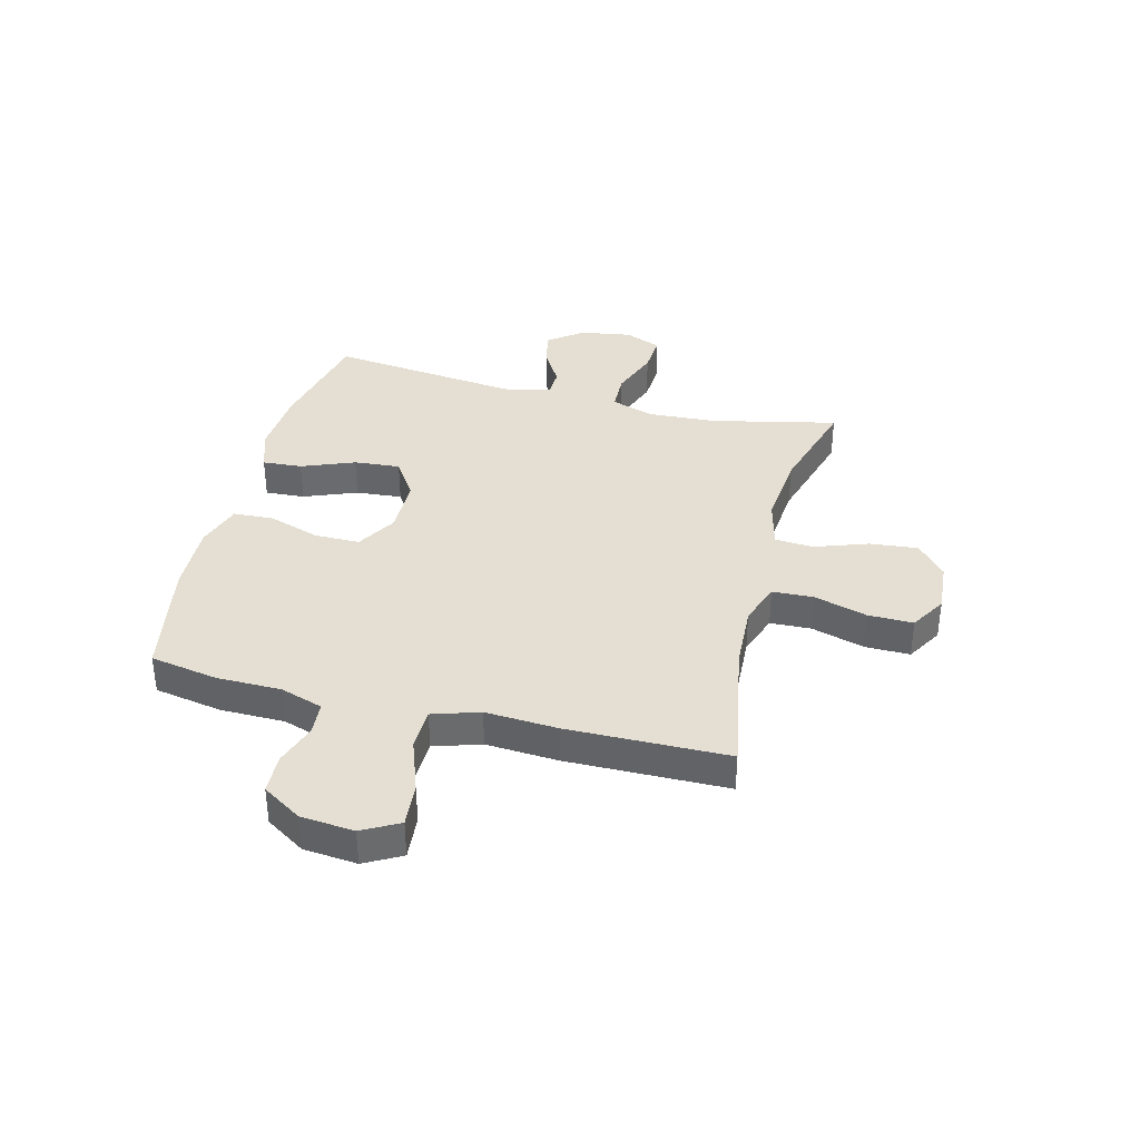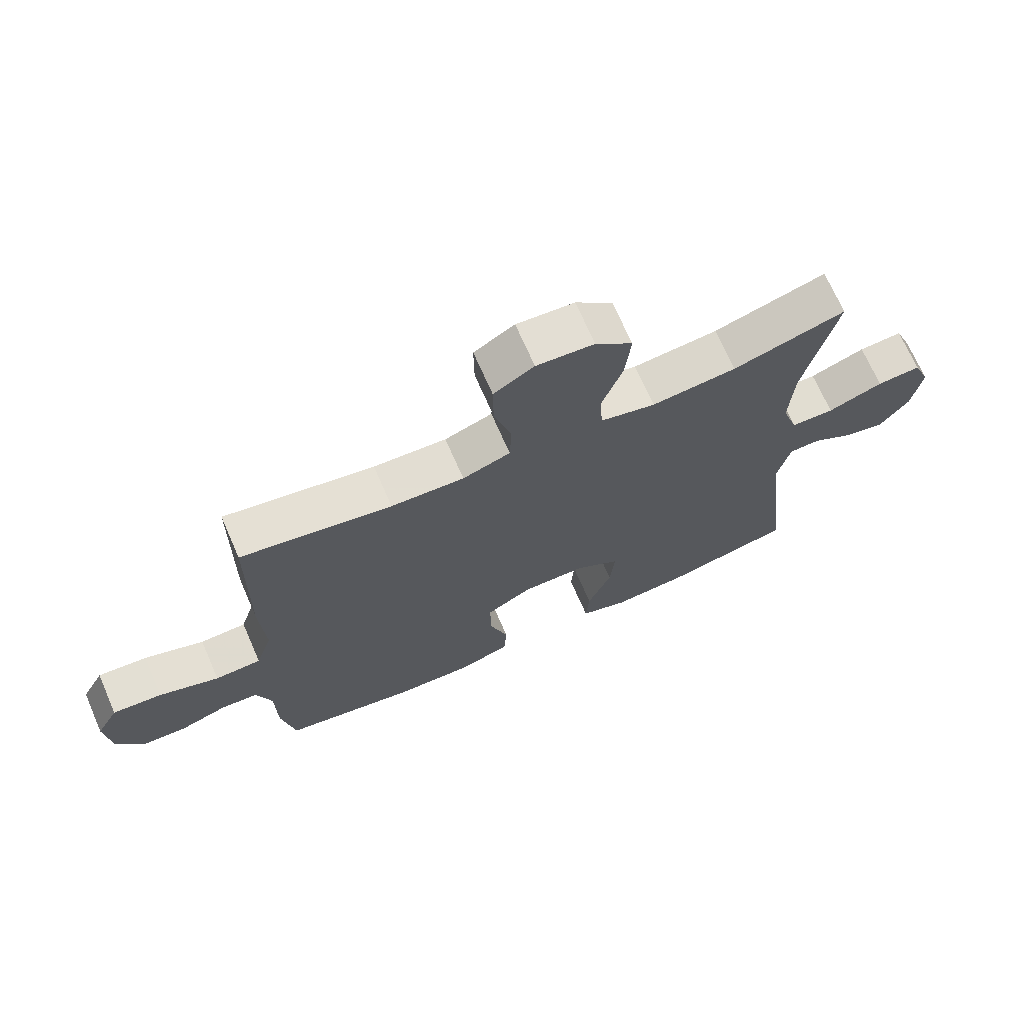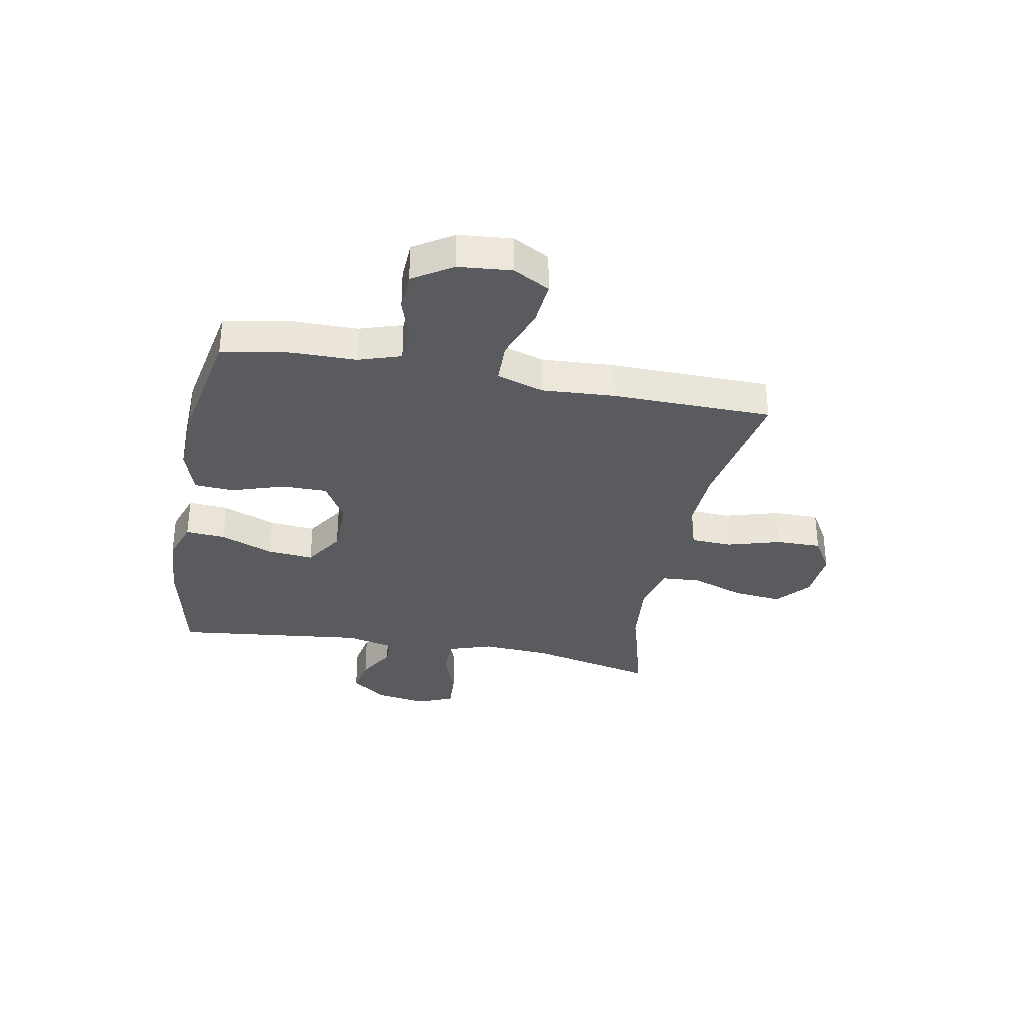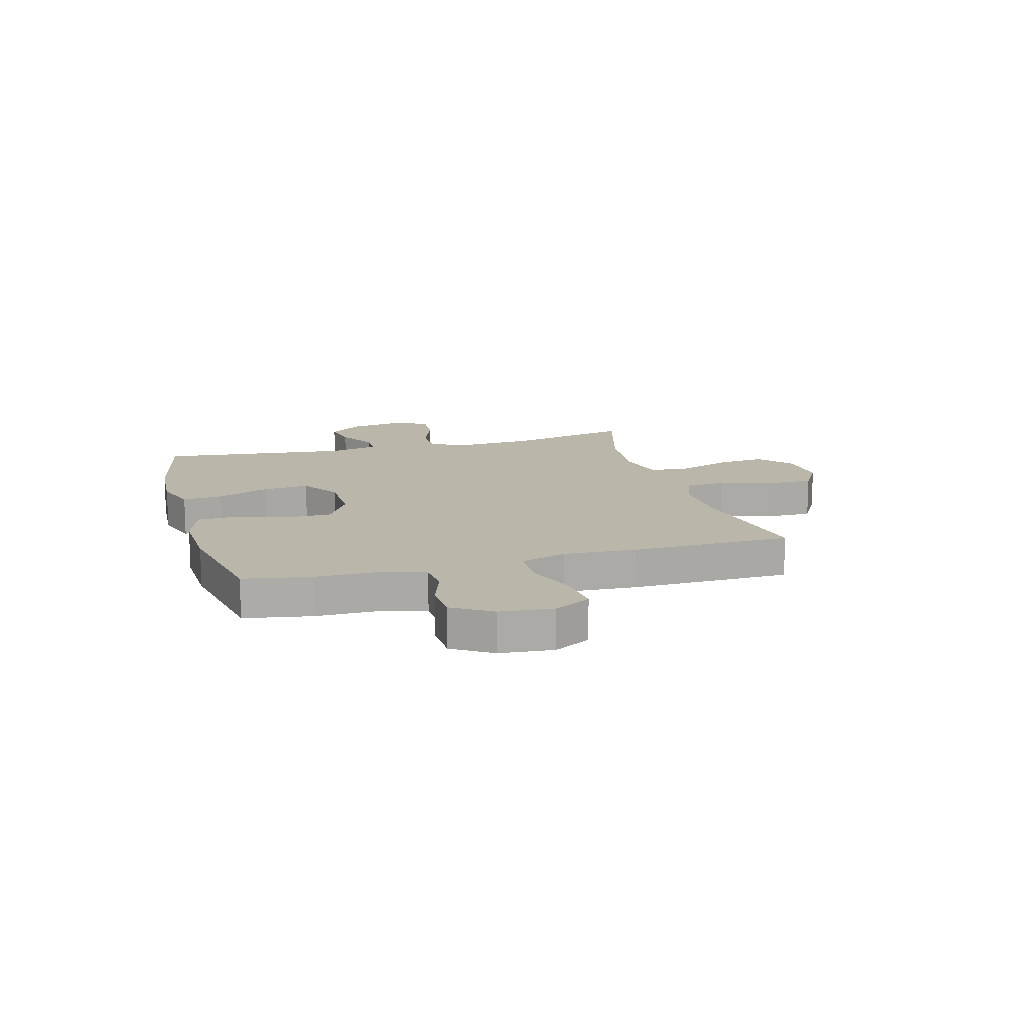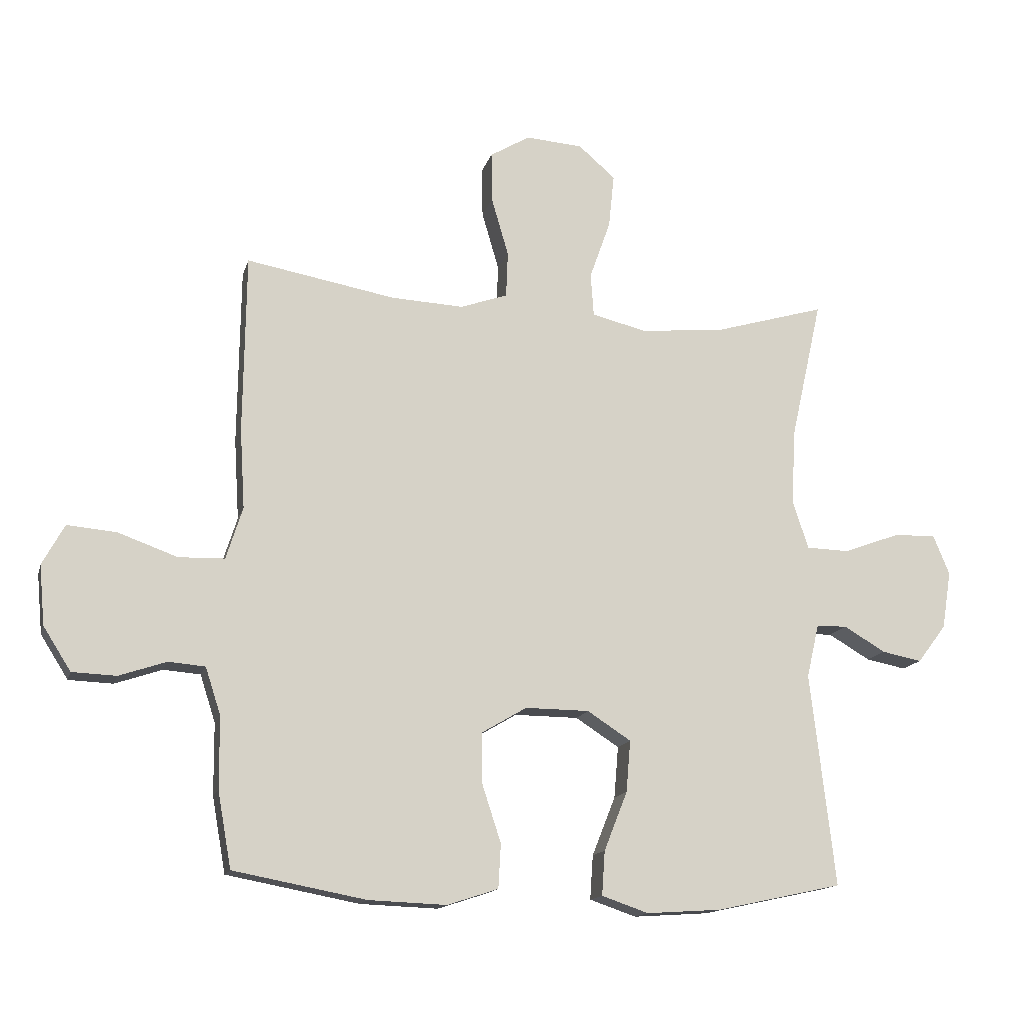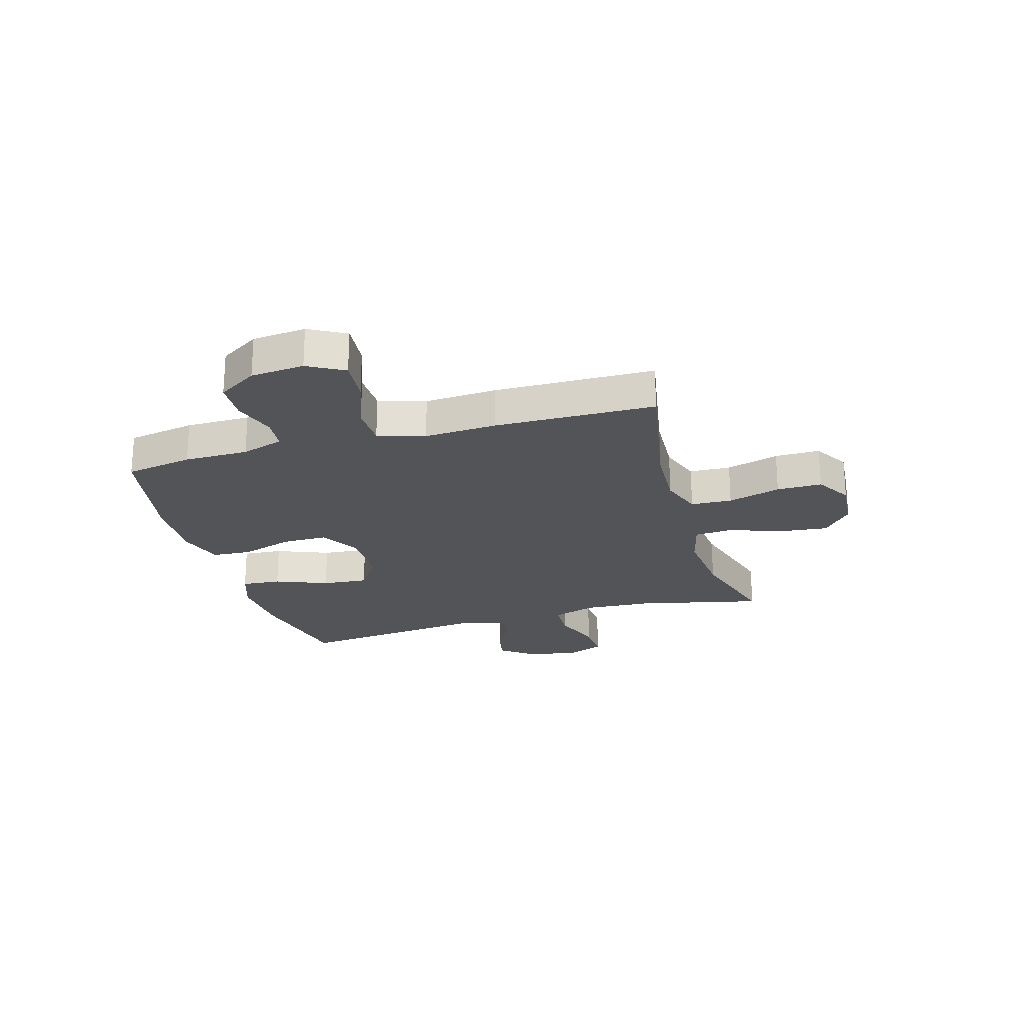
<metadata>
{"format":"obj","ext":"obj","renderer":"f3d","projection":"perspective","resolution":1024,"background":"white","views":[{"elev":37.0,"azim":-75.7,"up":"+Y"},{"elev":69.9,"azim":-23.6,"up":"+Z"},{"elev":-33.4,"azim":-100.7,"up":"+Y"},{"elev":14.1,"azim":-105.7,"up":"+Y"},{"elev":-14.5,"azim":-14.0,"up":"+Z"},{"elev":-23.2,"azim":-74.0,"up":"+Y"}]}
</metadata>
<code>
v -0.5 0.07 -0.5
v -0.522 0.07 -0.377
v -0.523 0.07 -0.26
v -0.548 0.07 -0.183
v -0.608 0.07 -0.178
v -0.685 0.07 -0.204
v -0.757 0.07 -0.201
v -0.802 0.07 -0.13
v -0.811 0.07 -0.033
v -0.775 0.07 0.033
v -0.695 0.07 0.026
v -0.598 0.07 -0.009
v -0.523 0.07 -0.007
v -0.496 0.07 0.078
v -0.504 0.07 0.209
v -0.5 0.07 0.5
v -0.257 0.07 0.456
v -0.139 0.07 0.45
v -0.062 0.07 0.477
v -0.059 0.07 0.552
v -0.087 0.07 0.648
v -0.088 0.07 0.73
v -0.023 0.07 0.769
v 0.07 0.07 0.762
v 0.13 0.07 0.71
v 0.121 0.07 0.622
v 0.087 0.07 0.526
v 0.092 0.07 0.456
v 0.181 0.07 0.434
v 0.318 0.07 0.447
v 0.5 0.07 0.5
v 0.449 0.07 0.272
v 0.442 0.07 0.148
v 0.468 0.07 0.069
v 0.538 0.07 0.067
v 0.627 0.07 0.1
v 0.698 0.07 0.104
v 0.725 0.07 0.038
v 0.71 0.07 -0.056
v 0.663 0.07 -0.118
v 0.598 0.07 -0.105
v 0.53 0.07 -0.065
v 0.48 0.07 -0.066
v 0.46 0.07 -0.153
v 0.5 0.07 -0.5
v 0.295 0.07 -0.544
v 0.173 0.07 -0.552
v 0.097 0.07 -0.526
v 0.102 0.07 -0.454
v 0.14 0.07 -0.358
v 0.147 0.07 -0.274
v 0.076 0.07 -0.228
v -0.028 0.07 -0.227
v -0.101 0.07 -0.27
v -0.101 0.07 -0.352
v -0.07 0.07 -0.447
v -0.074 0.07 -0.519
v -0.157 0.07 -0.546
v -0.284 0.07 -0.541
v -0.5 0 -0.5
v -0.522 0 -0.377
v -0.523 0 -0.26
v -0.548 0 -0.183
v -0.608 0 -0.178
v -0.685 0 -0.204
v -0.757 0 -0.201
v -0.802 0 -0.13
v -0.811 0 -0.033
v -0.775 0 0.033
v -0.695 0 0.026
v -0.598 0 -0.009
v -0.523 0 -0.007
v -0.496 0 0.078
v -0.504 0 0.209
v -0.5 0 0.5
v -0.257 0 0.456
v -0.139 0 0.45
v -0.062 0 0.477
v -0.059 0 0.552
v -0.087 0 0.648
v -0.088 0 0.73
v -0.023 0 0.769
v 0.07 0 0.762
v 0.13 0 0.71
v 0.121 0 0.622
v 0.087 0 0.526
v 0.092 0 0.456
v 0.181 0 0.434
v 0.318 0 0.447
v 0.5 0 0.5
v 0.449 0 0.272
v 0.442 0 0.148
v 0.468 0 0.069
v 0.538 0 0.067
v 0.627 0 0.1
v 0.698 0 0.104
v 0.725 0 0.038
v 0.71 0 -0.056
v 0.663 0 -0.118
v 0.598 0 -0.105
v 0.53 0 -0.065
v 0.48 0 -0.066
v 0.46 0 -0.153
v 0.5 0 -0.5
v 0.295 0 -0.544
v 0.173 0 -0.552
v 0.097 0 -0.526
v 0.102 0 -0.454
v 0.14 0 -0.358
v 0.147 0 -0.274
v 0.076 0 -0.228
v -0.028 0 -0.227
v -0.101 0 -0.27
v -0.101 0 -0.352
v -0.07 0 -0.447
v -0.074 0 -0.519
v -0.157 0 -0.546
v -0.284 0 -0.541
f 55 56 57 58
f 54 55 58 59
f 47 48 49 50
f 47 50 51
f 44 45 46 47
f 43 44 47 51
f 39 40 41 42
f 39 42 43
f 38 39 43
f 35 36 37 38
f 34 35 38 43
f 33 34 43 51
f 30 31 32
f 29 30 32 33
f 28 29 33 51
f 24 25 26 27
f 24 27 28
f 23 24 28
f 20 21 22 23
f 19 20 23 28
f 18 19 28 51
f 14 15 16 17
f 13 14 17 18
f 9 10 11 12
f 9 12 13
f 8 9 13
f 5 6 7 8
f 4 5 8 13
f 3 4 13 18
f 54 59 1 2
f 53 54 2 3
f 18 51 52
f 18 52 53
f 3 18 53
f 117 116 115 114
f 118 117 114 113
f 109 108 107 106
f 110 109 106
f 106 105 104 103
f 110 106 103 102
f 101 100 99 98
f 102 101 98
f 102 98 97
f 97 96 95 94
f 102 97 94 93
f 110 102 93 92
f 91 90 89
f 92 91 89 88
f 110 92 88 87
f 86 85 84 83
f 87 86 83
f 87 83 82
f 82 81 80 79
f 87 82 79 78
f 110 87 78 77
f 76 75 74 73
f 77 76 73 72
f 71 70 69 68
f 72 71 68
f 72 68 67
f 67 66 65 64
f 72 67 64 63
f 77 72 63 62
f 61 60 118 113
f 62 61 113 112
f 111 110 77
f 112 111 77
f 112 77 62
f 1 60 61 2
f 2 61 62 3
f 3 62 63 4
f 4 63 64 5
f 5 64 65 6
f 6 65 66 7
f 7 66 67 8
f 8 67 68 9
f 9 68 69 10
f 10 69 70 11
f 11 70 71 12
f 12 71 72 13
f 13 72 73 14
f 14 73 74 15
f 15 74 75 16
f 16 75 76 17
f 17 76 77 18
f 18 77 78 19
f 19 78 79 20
f 20 79 80 21
f 21 80 81 22
f 22 81 82 23
f 23 82 83 24
f 24 83 84 25
f 25 84 85 26
f 26 85 86 27
f 27 86 87 28
f 28 87 88 29
f 29 88 89 30
f 30 89 90 31
f 31 90 91 32
f 32 91 92 33
f 33 92 93 34
f 34 93 94 35
f 35 94 95 36
f 36 95 96 37
f 37 96 97 38
f 38 97 98 39
f 39 98 99 40
f 40 99 100 41
f 41 100 101 42
f 42 101 102 43
f 43 102 103 44
f 44 103 104 45
f 45 104 105 46
f 46 105 106 47
f 47 106 107 48
f 48 107 108 49
f 49 108 109 50
f 50 109 110 51
f 51 110 111 52
f 52 111 112 53
f 53 112 113 54
f 54 113 114 55
f 55 114 115 56
f 56 115 116 57
f 57 116 117 58
f 58 117 118 59
f 59 118 60 1

</code>
